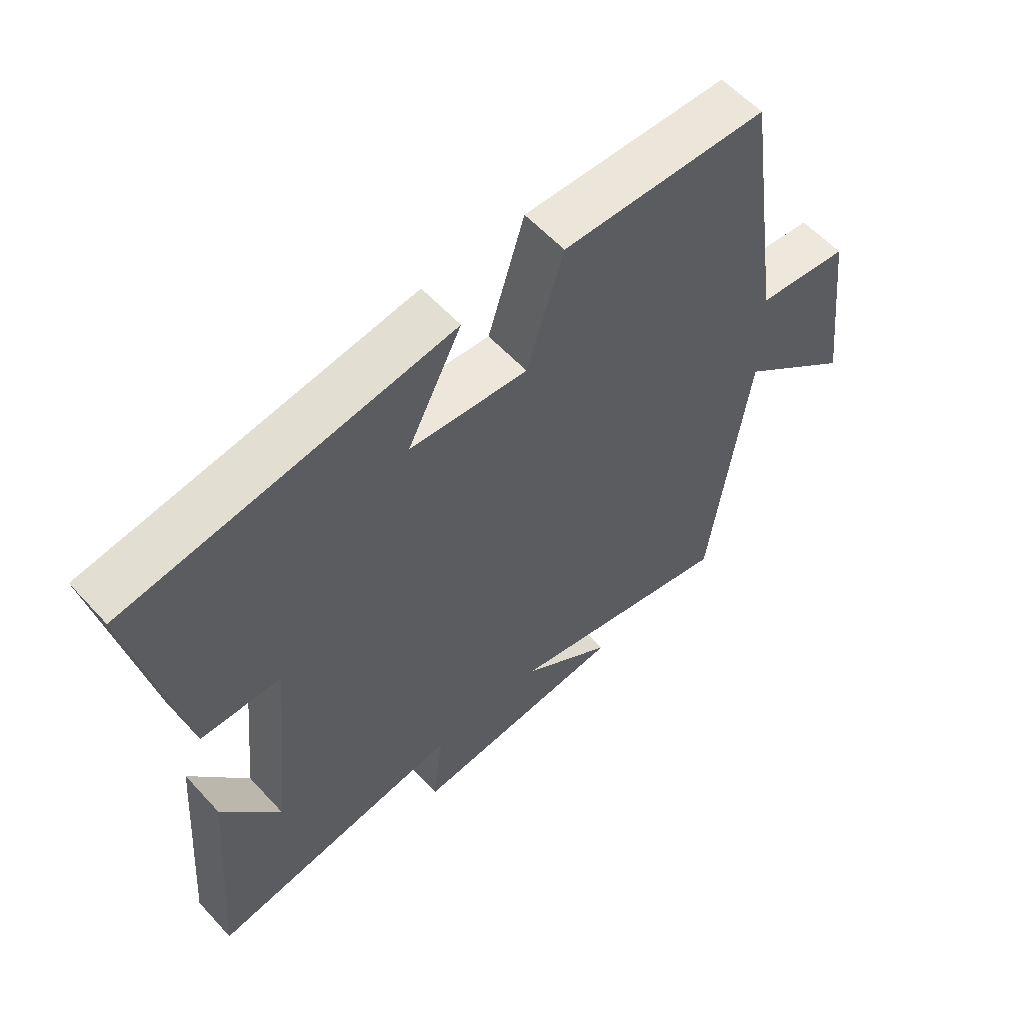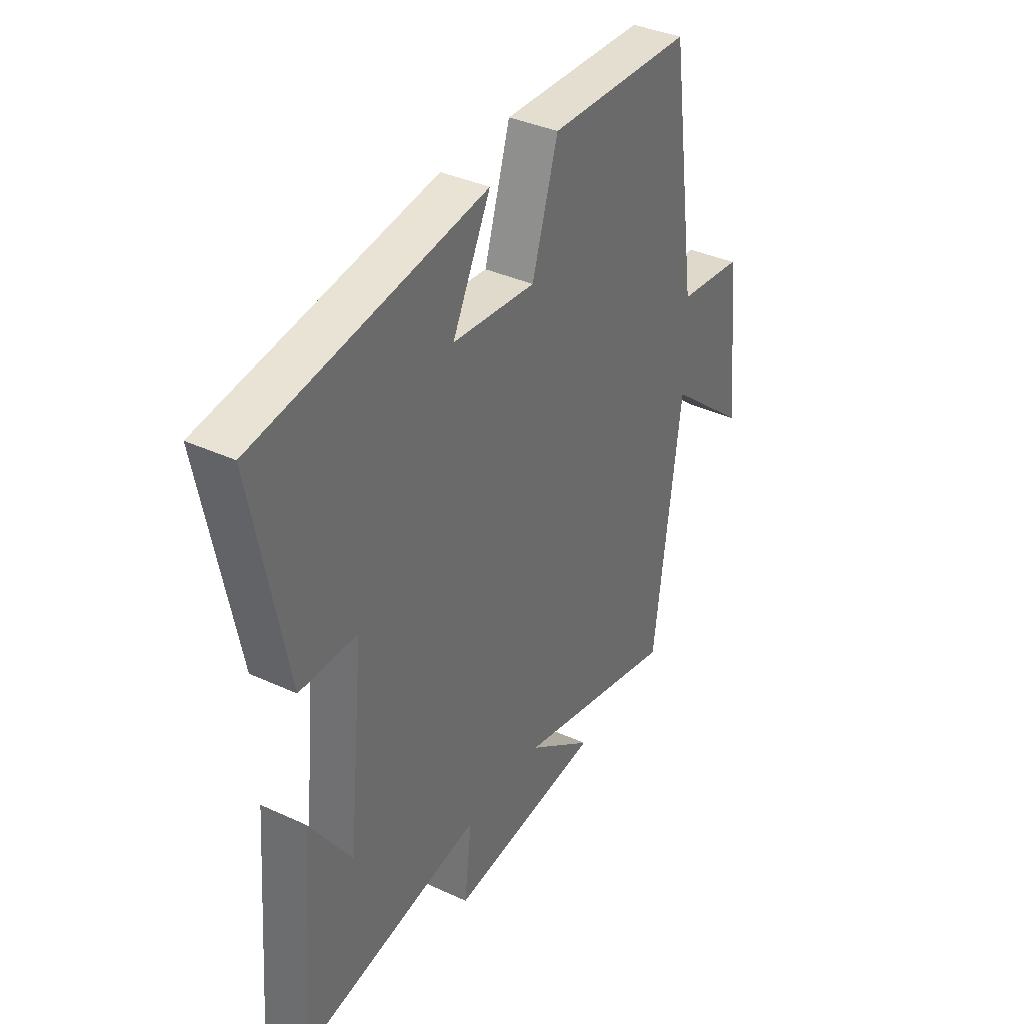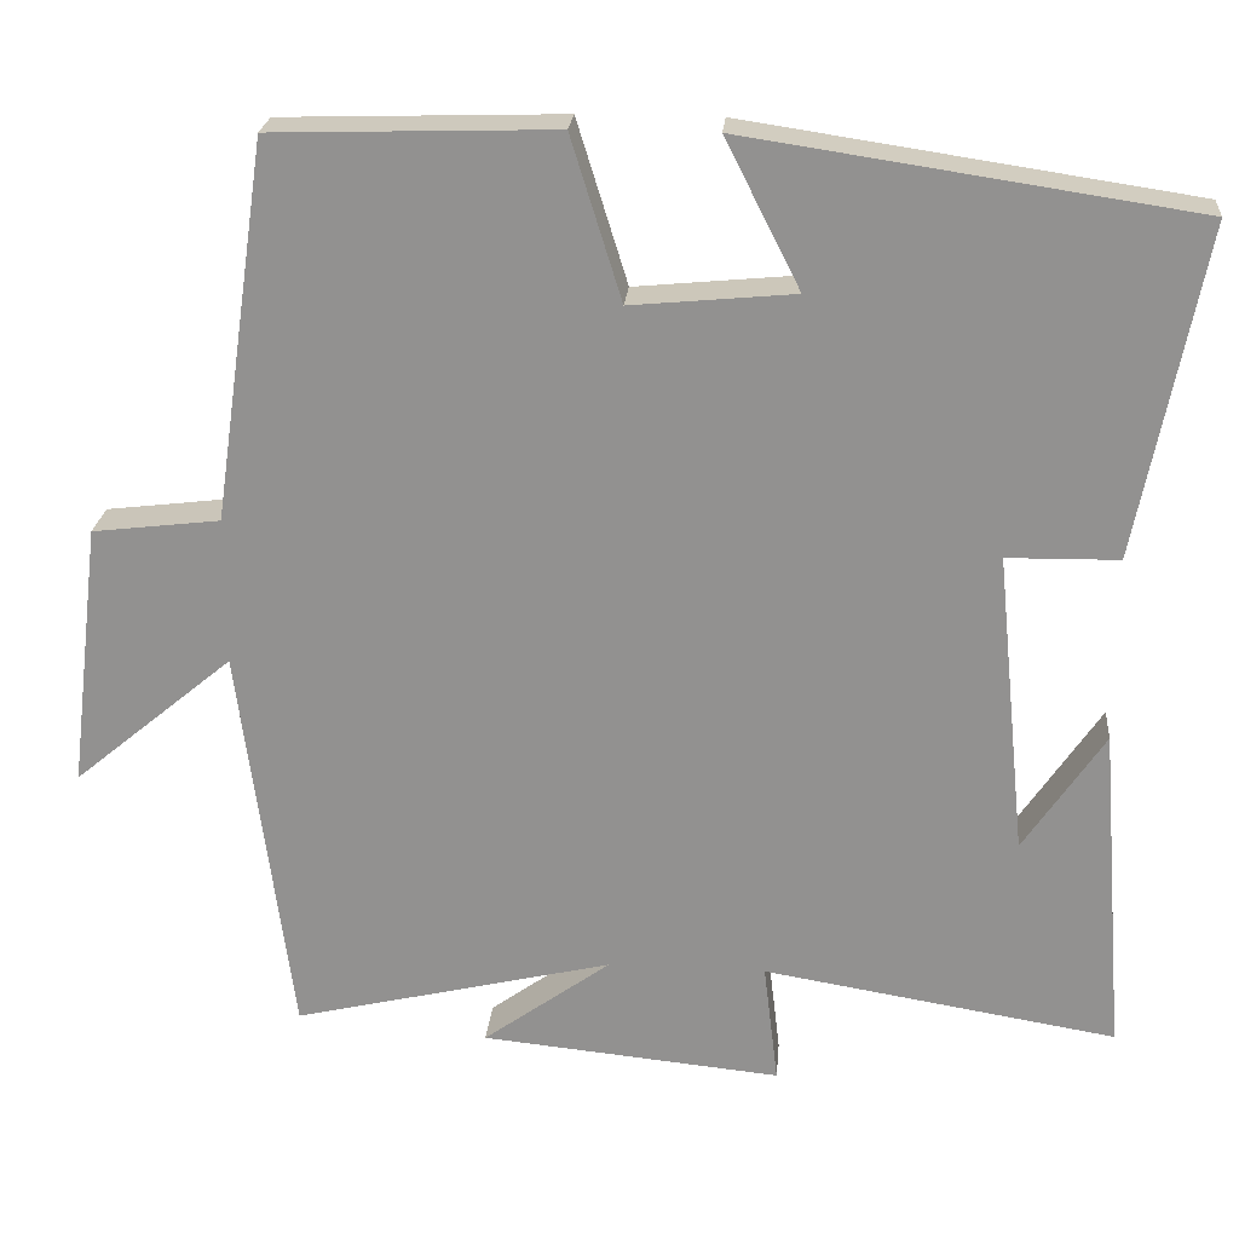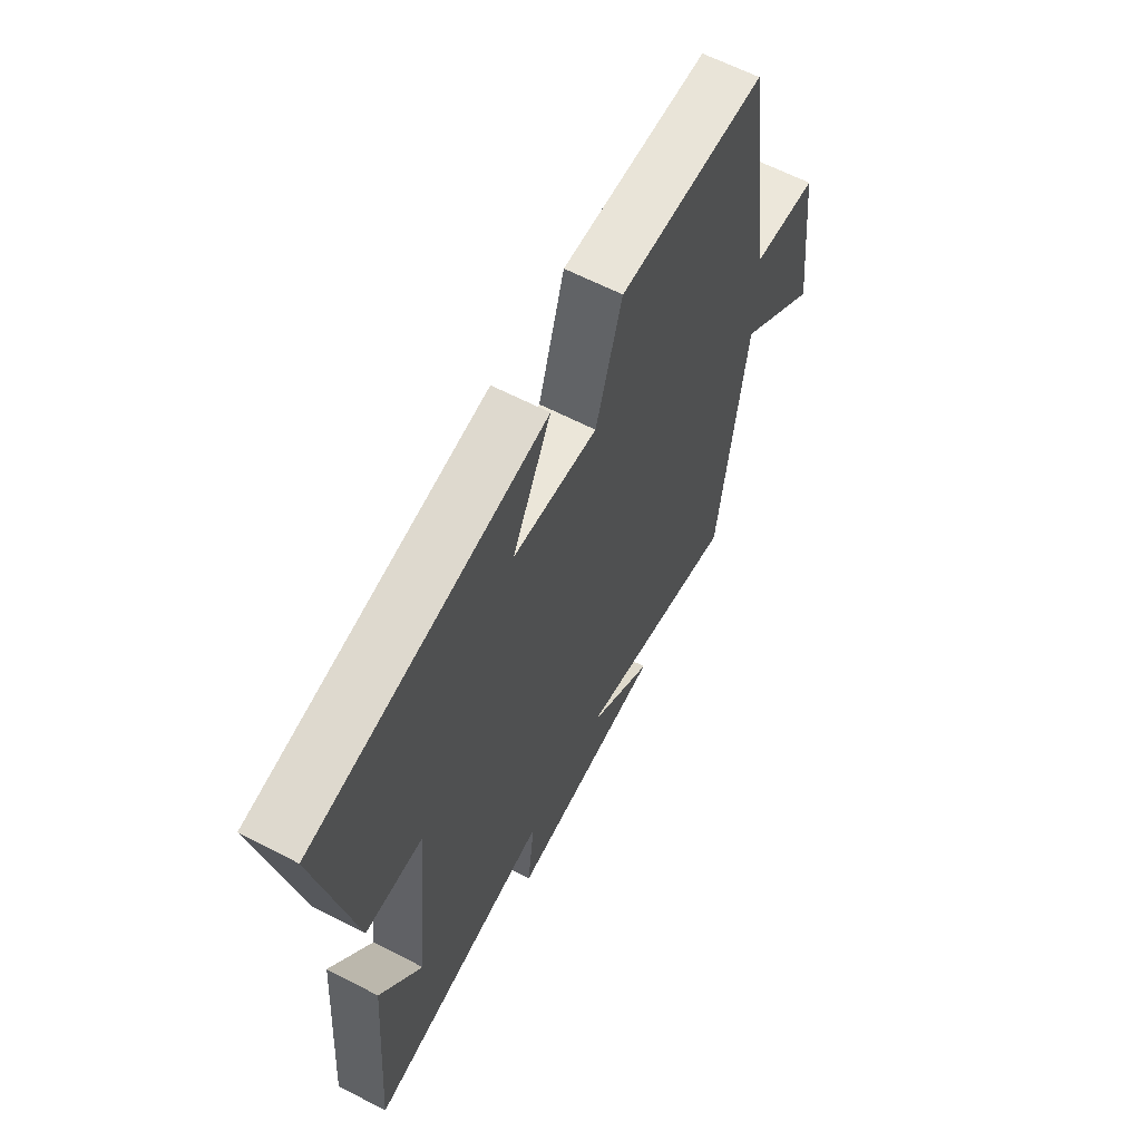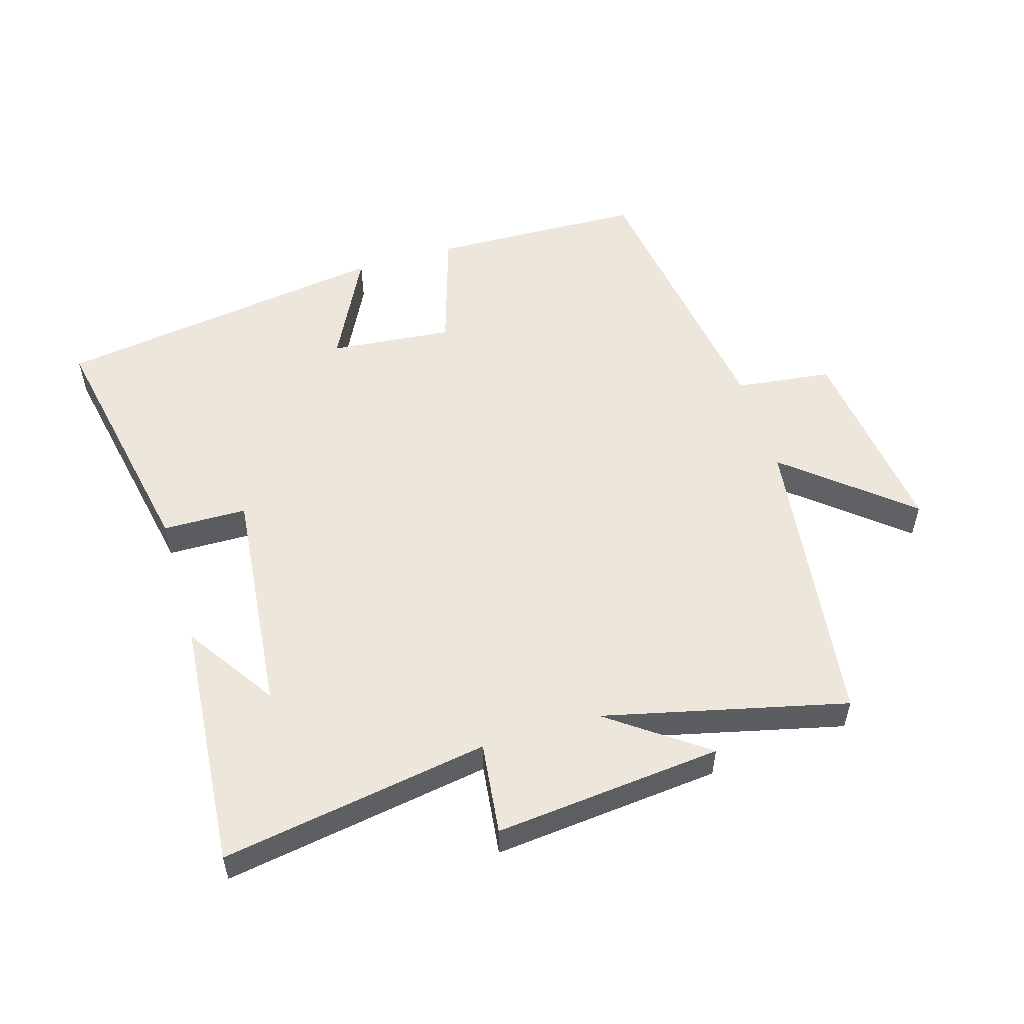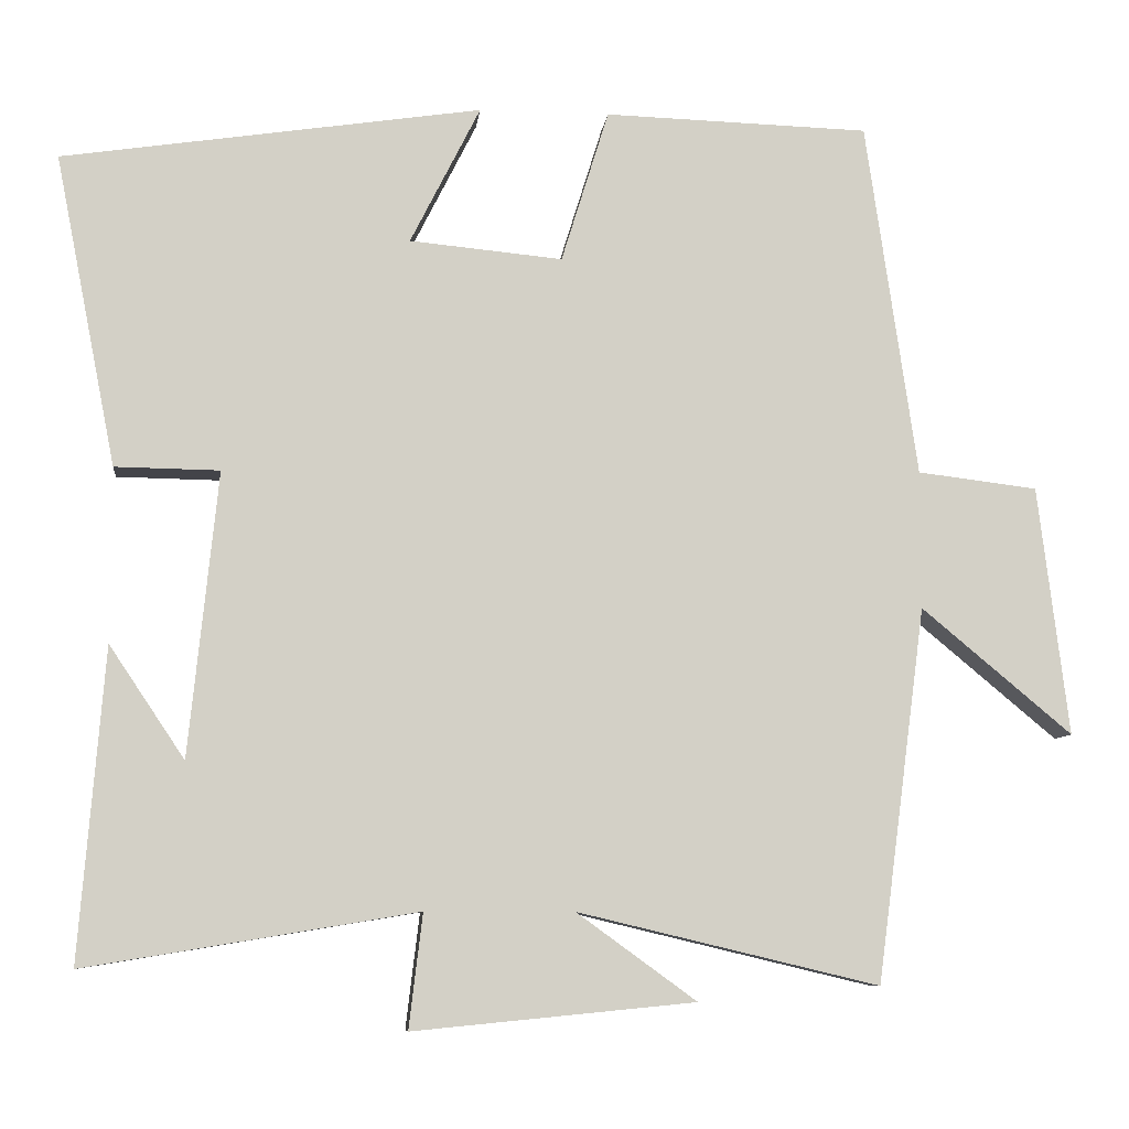
<metadata>
{"format":"obj","ext":"obj","renderer":"f3d","projection":"perspective","resolution":1024,"background":"white","views":[{"elev":58.3,"azim":137.9,"up":"+Z"},{"elev":37.1,"azim":120.7,"up":"+Z"},{"elev":23.2,"azim":4.9,"up":"+Z"},{"elev":62.6,"azim":117.7,"up":"+Z"},{"elev":54.0,"azim":163.3,"up":"+Y"},{"elev":-8.3,"azim":173.7,"up":"+Z"}]}
</metadata>
<code>
v -0.436 0.07 0.49
v -0.107 0.07 0.5
v -0.048 0.07 0.31
v 0.142 0.07 0.328
v 0.055 0.07 0.5
v 0.576 0.07 0.422
v 0.5 0.07 0.035
v 0.37 0.07 0.033
v 0.406 0.07 -0.321
v 0.5 0.07 -0.181
v 0.531 0.07 -0.568
v 0.119 0.07 -0.5
v 0.136 0.07 -0.642
v -0.214 0.07 -0.608
v -0.065 0.07 -0.5
v -0.439 0.07 -0.589
v -0.5 0.07 -0.124
v -0.687 0.07 -0.28
v -0.649 0.07 0.03
v -0.5 0.07 0.048
v -0.436 0 0.49
v -0.107 0 0.5
v -0.048 0 0.31
v 0.142 0 0.328
v 0.055 0 0.5
v 0.576 0 0.422
v 0.5 0 0.035
v 0.37 0 0.033
v 0.406 0 -0.321
v 0.5 0 -0.181
v 0.531 0 -0.568
v 0.119 0 -0.5
v 0.136 0 -0.642
v -0.214 0 -0.608
v -0.065 0 -0.5
v -0.439 0 -0.589
v -0.5 0 -0.124
v -0.687 0 -0.28
v -0.649 0 0.03
v -0.5 0 0.048
f 17 18 19 20
f 1 2 3
f 20 1 3
f 17 20 3
f 16 17 3
f 15 16 3
f 12 13 14 15
f 12 15 3 4
f 9 10 11
f 9 11 12
f 8 9 12 4
f 6 7 8
f 5 6 8
f 4 5 8
f 40 39 38 37
f 23 22 21
f 23 21 40
f 23 40 37
f 23 37 36
f 23 36 35
f 35 34 33 32
f 24 23 35 32
f 31 30 29
f 32 31 29
f 24 32 29 28
f 28 27 26
f 28 26 25
f 28 25 24
f 1 21 22 2
f 2 22 23 3
f 3 23 24 4
f 4 24 25 5
f 5 25 26 6
f 6 26 27 7
f 7 27 28 8
f 8 28 29 9
f 9 29 30 10
f 10 30 31 11
f 11 31 32 12
f 12 32 33 13
f 13 33 34 14
f 14 34 35 15
f 15 35 36 16
f 16 36 37 17
f 17 37 38 18
f 18 38 39 19
f 19 39 40 20
f 20 40 21 1

</code>
